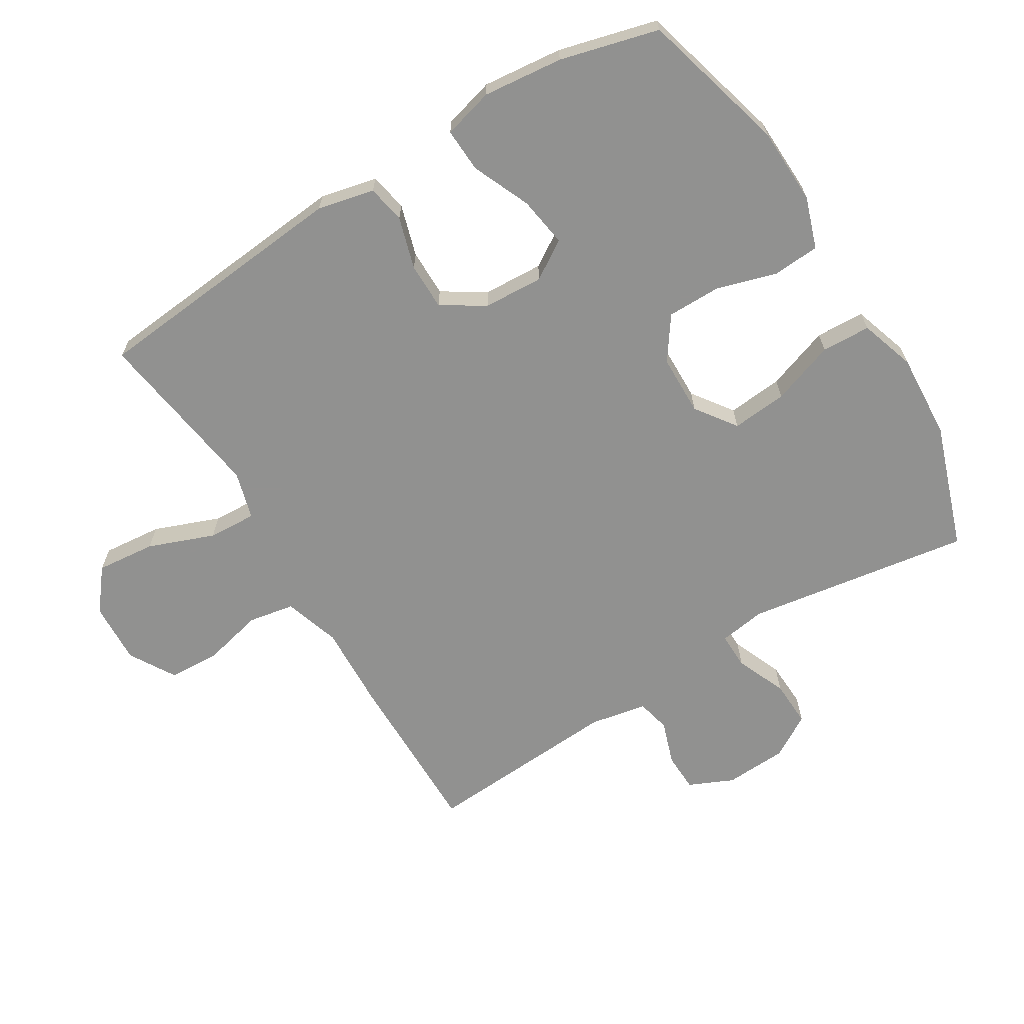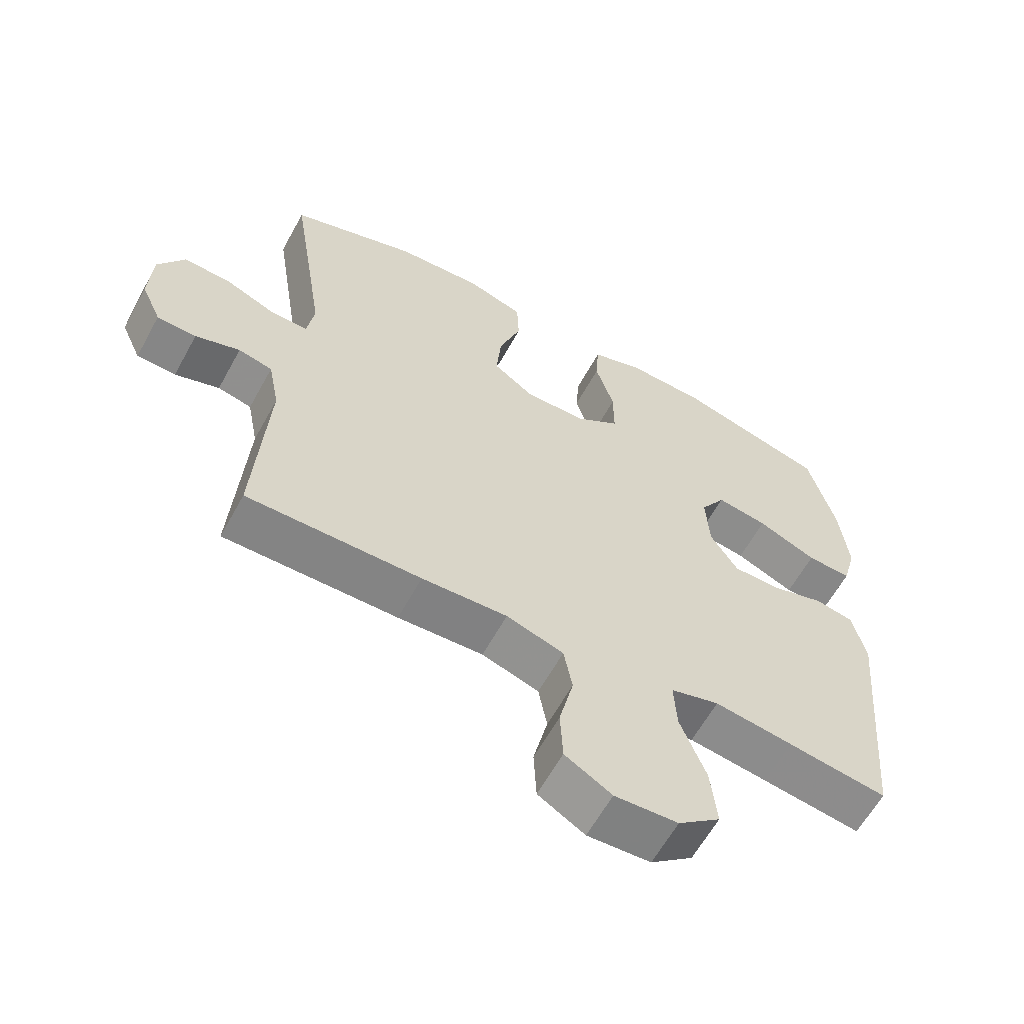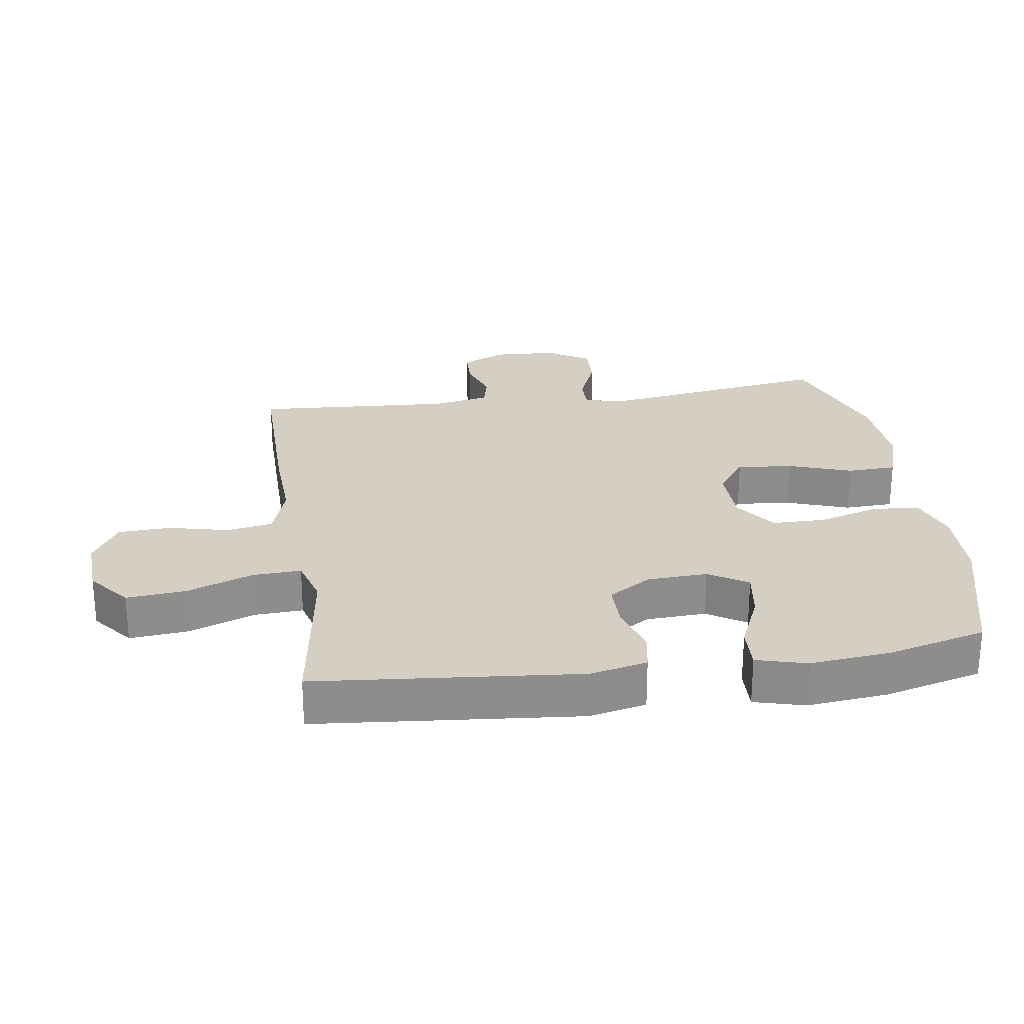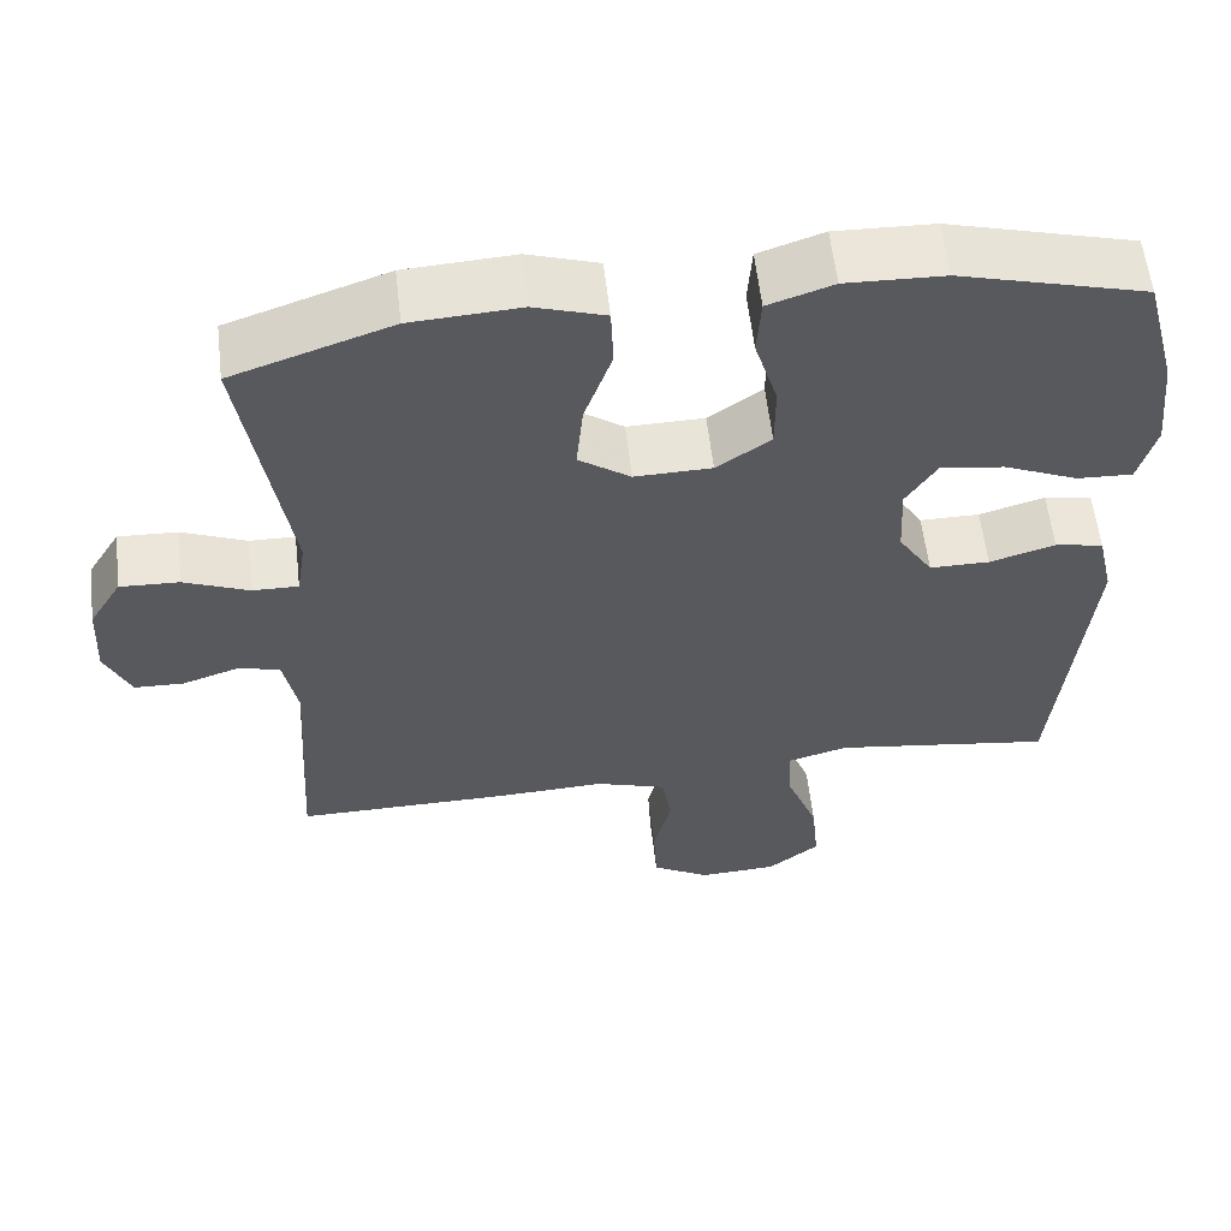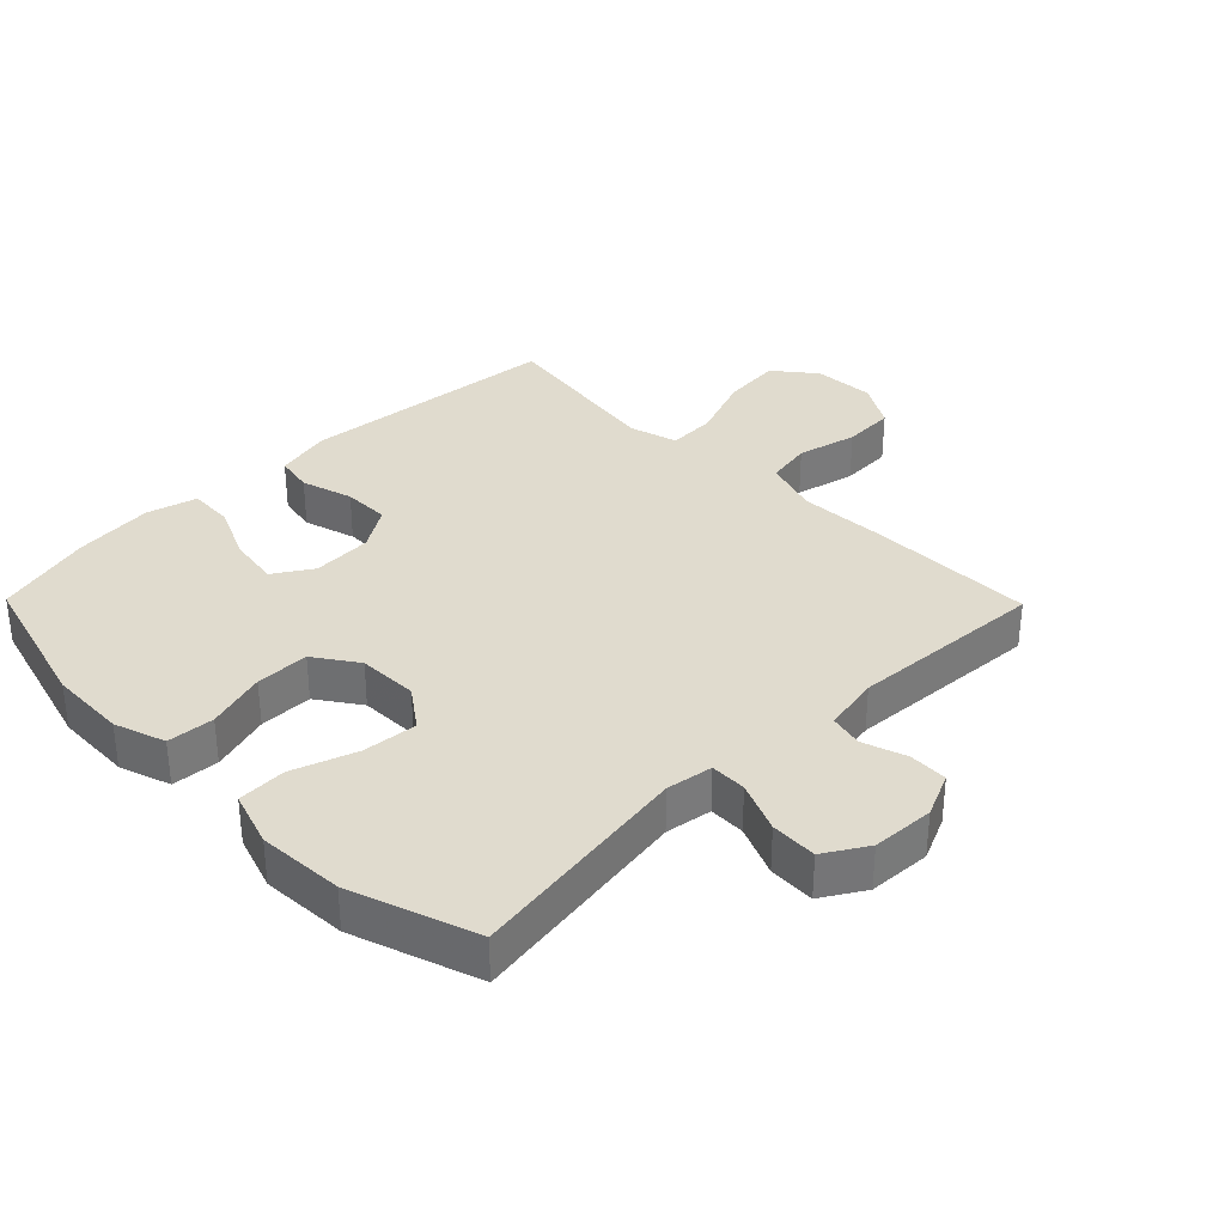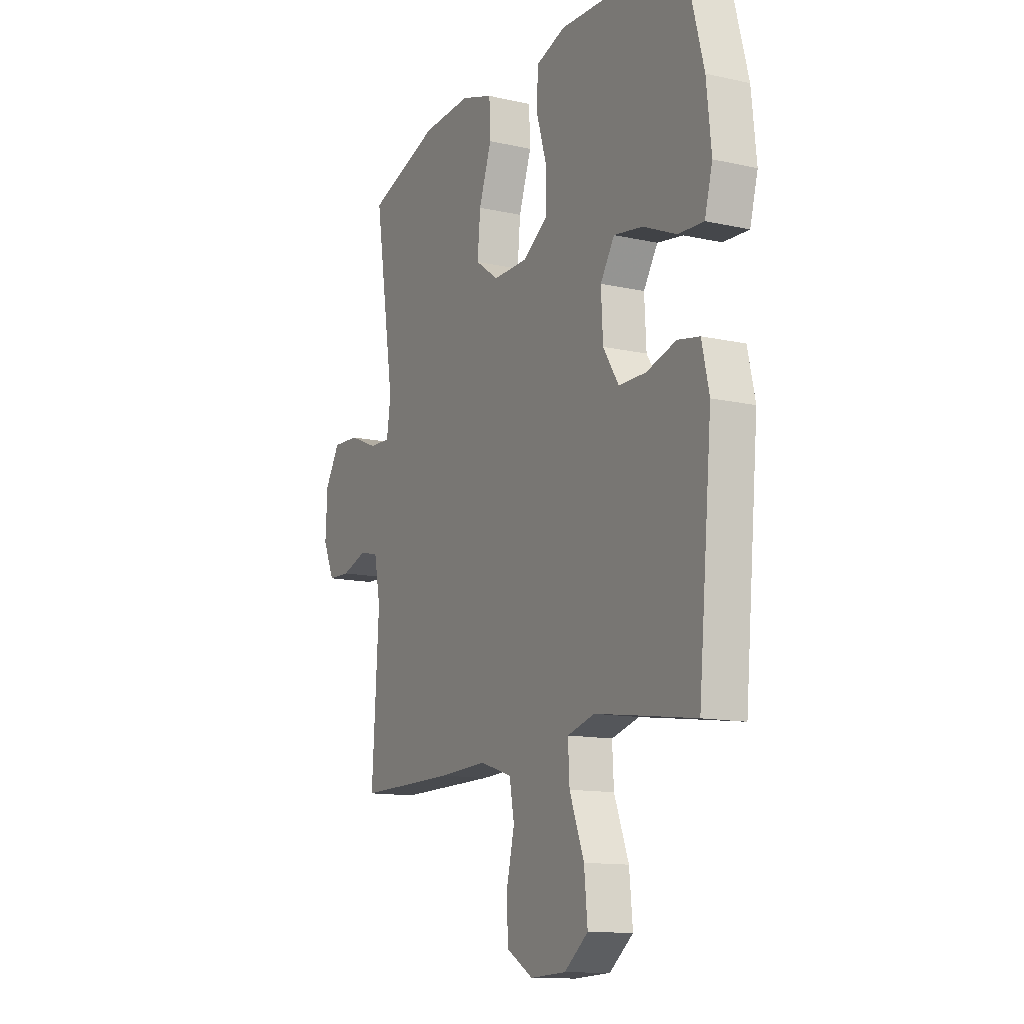
<metadata>
{"format":"obj","ext":"obj","renderer":"f3d","projection":"perspective","resolution":1024,"background":"white","views":[{"elev":-66.0,"azim":-58.5,"up":"+Y"},{"elev":-61.5,"azim":151.3,"up":"+Z"},{"elev":25.6,"azim":-98.3,"up":"+Y"},{"elev":58.7,"azim":173.4,"up":"+Z"},{"elev":33.7,"azim":45.5,"up":"+Y"},{"elev":-12.7,"azim":-117.5,"up":"+Z"}]}
</metadata>
<code>
v 0.5 0.07 -0.5
v 0.235 0.07 -0.498
v 0.105 0.07 -0.492
v 0.018 0.07 -0.52
v 0.005 0.07 -0.591
v 0.027 0.07 -0.684
v 0.023 0.07 -0.765
v -0.048 0.07 -0.807
v -0.144 0.07 -0.802
v -0.208 0.07 -0.751
v -0.199 0.07 -0.659
v -0.16 0.07 -0.557
v -0.156 0.07 -0.482
v -0.23 0.07 -0.461
v -0.349 0.07 -0.478
v -0.5 0.07 -0.5
v -0.537 0.07 -0.094
v -0.517 0.07 -0.006
v -0.458 0.07 0.005
v -0.378 0.07 -0.019
v -0.305 0.07 -0.019
v -0.263 0.07 0.047
v -0.258 0.07 0.14
v -0.296 0.07 0.2
v -0.374 0.07 0.188
v -0.464 0.07 0.149
v -0.532 0.07 0.146
v -0.553 0.07 0.224
v -0.54 0.07 0.348
v -0.5 0.07 0.5
v -0.273 0.07 0.562
v -0.153 0.07 0.566
v -0.074 0.07 0.539
v -0.069 0.07 0.466
v -0.097 0.07 0.373
v -0.097 0.07 0.29
v -0.031 0.07 0.244
v 0.063 0.07 0.242
v 0.126 0.07 0.287
v 0.118 0.07 0.373
v 0.084 0.07 0.471
v 0.087 0.07 0.547
v 0.173 0.07 0.575
v 0.306 0.07 0.567
v 0.5 0.07 0.5
v 0.446 0.07 0.151
v 0.457 0.07 0.079
v 0.513 0.07 0.08
v 0.592 0.07 0.113
v 0.664 0.07 0.116
v 0.704 0.07 0.05
v 0.709 0.07 -0.047
v 0.678 0.07 -0.116
v 0.618 0.07 -0.118
v 0.55 0.07 -0.095
v 0.498 0.07 -0.107
v 0.481 0.07 -0.195
v 0.5 0 -0.5
v 0.235 0 -0.498
v 0.105 0 -0.492
v 0.018 0 -0.52
v 0.005 0 -0.591
v 0.027 0 -0.684
v 0.023 0 -0.765
v -0.048 0 -0.807
v -0.144 0 -0.802
v -0.208 0 -0.751
v -0.199 0 -0.659
v -0.16 0 -0.557
v -0.156 0 -0.482
v -0.23 0 -0.461
v -0.349 0 -0.478
v -0.5 0 -0.5
v -0.537 0 -0.094
v -0.517 0 -0.006
v -0.458 0 0.005
v -0.378 0 -0.019
v -0.305 0 -0.019
v -0.263 0 0.047
v -0.258 0 0.14
v -0.296 0 0.2
v -0.374 0 0.188
v -0.464 0 0.149
v -0.532 0 0.146
v -0.553 0 0.224
v -0.54 0 0.348
v -0.5 0 0.5
v -0.273 0 0.562
v -0.153 0 0.566
v -0.074 0 0.539
v -0.069 0 0.466
v -0.097 0 0.373
v -0.097 0 0.29
v -0.031 0 0.244
v 0.063 0 0.242
v 0.126 0 0.287
v 0.118 0 0.373
v 0.084 0 0.471
v 0.087 0 0.547
v 0.173 0 0.575
v 0.306 0 0.567
v 0.5 0 0.5
v 0.446 0 0.151
v 0.457 0 0.079
v 0.513 0 0.08
v 0.592 0 0.113
v 0.664 0 0.116
v 0.704 0 0.05
v 0.709 0 -0.047
v 0.678 0 -0.116
v 0.618 0 -0.118
v 0.55 0 -0.095
v 0.498 0 -0.107
v 0.481 0 -0.195
f 52 53 54 55
f 52 55 56
f 51 52 56
f 48 49 50 51
f 47 48 51 56
f 43 44 45 46
f 43 46 47
f 40 41 42 43
f 39 40 43 47
f 38 39 47 56
f 32 33 34 35
f 32 35 36
f 31 32 36
f 30 31 36
f 29 30 36 37
f 25 26 27 28
f 24 25 28 29
f 17 18 19 20
f 15 16 17 20
f 14 15 20 21
f 13 14 21 22
f 9 10 11 12
f 9 12 13
f 8 9 13
f 5 6 7 8
f 4 5 8 13
f 3 4 13 22
f 57 1 2 3
f 37 38 56 57
f 24 29 37 57
f 23 24 57
f 3 22 23 57
f 112 111 110 109
f 113 112 109
f 113 109 108
f 108 107 106 105
f 113 108 105 104
f 103 102 101 100
f 104 103 100
f 100 99 98 97
f 104 100 97 96
f 113 104 96 95
f 92 91 90 89
f 93 92 89
f 93 89 88
f 93 88 87
f 94 93 87 86
f 85 84 83 82
f 86 85 82 81
f 77 76 75 74
f 77 74 73 72
f 78 77 72 71
f 79 78 71 70
f 69 68 67 66
f 70 69 66
f 70 66 65
f 65 64 63 62
f 70 65 62 61
f 79 70 61 60
f 60 59 58 114
f 114 113 95 94
f 114 94 86 81
f 114 81 80
f 114 80 79 60
f 1 58 59 2
f 2 59 60 3
f 3 60 61 4
f 4 61 62 5
f 5 62 63 6
f 6 63 64 7
f 7 64 65 8
f 8 65 66 9
f 9 66 67 10
f 10 67 68 11
f 11 68 69 12
f 12 69 70 13
f 13 70 71 14
f 14 71 72 15
f 15 72 73 16
f 16 73 74 17
f 17 74 75 18
f 18 75 76 19
f 19 76 77 20
f 20 77 78 21
f 21 78 79 22
f 22 79 80 23
f 23 80 81 24
f 24 81 82 25
f 25 82 83 26
f 26 83 84 27
f 27 84 85 28
f 28 85 86 29
f 29 86 87 30
f 30 87 88 31
f 31 88 89 32
f 32 89 90 33
f 33 90 91 34
f 34 91 92 35
f 35 92 93 36
f 36 93 94 37
f 37 94 95 38
f 38 95 96 39
f 39 96 97 40
f 40 97 98 41
f 41 98 99 42
f 42 99 100 43
f 43 100 101 44
f 44 101 102 45
f 45 102 103 46
f 46 103 104 47
f 47 104 105 48
f 48 105 106 49
f 49 106 107 50
f 50 107 108 51
f 51 108 109 52
f 52 109 110 53
f 53 110 111 54
f 54 111 112 55
f 55 112 113 56
f 56 113 114 57
f 57 114 58 1

</code>
